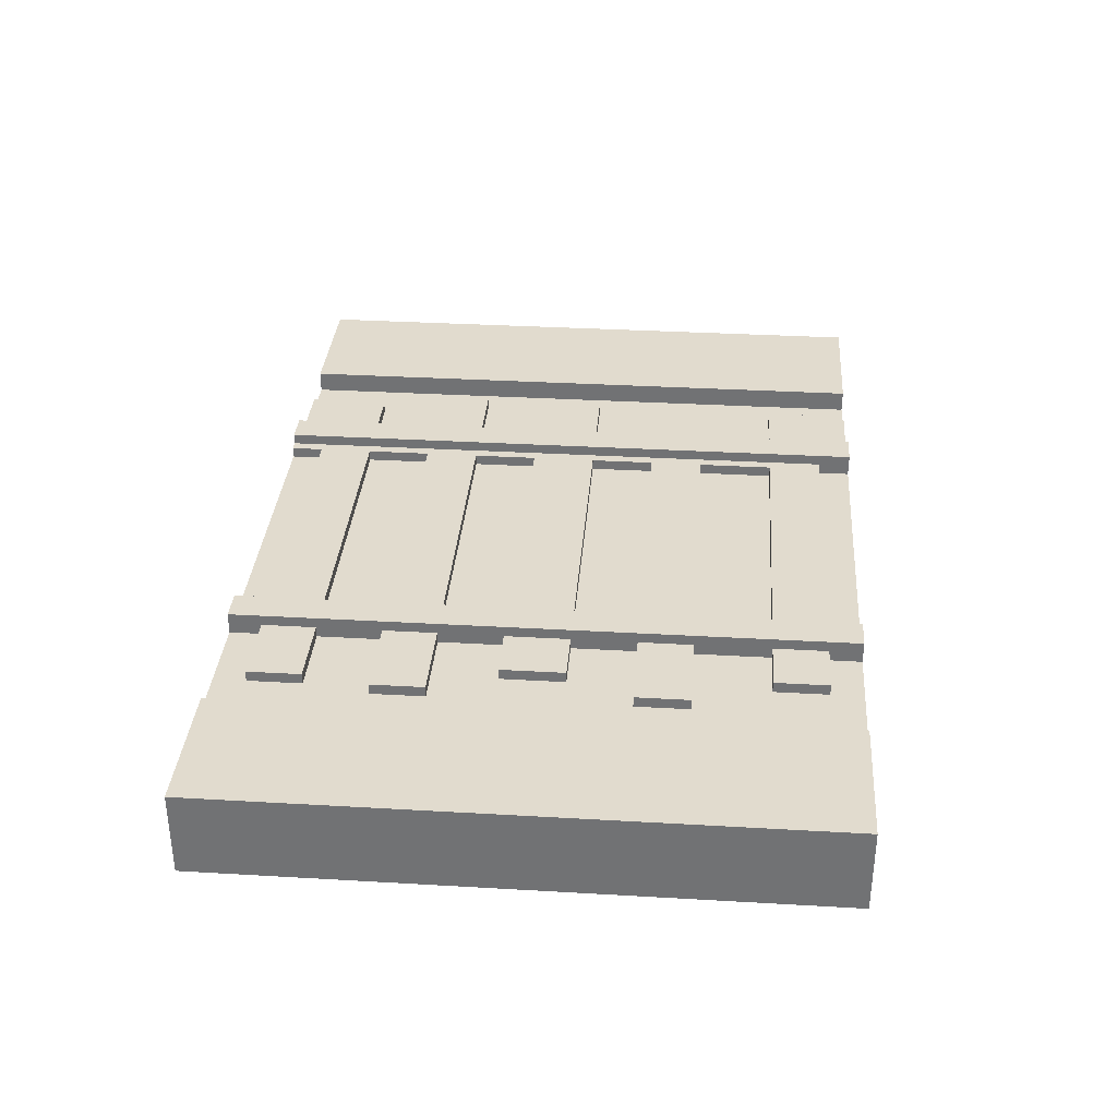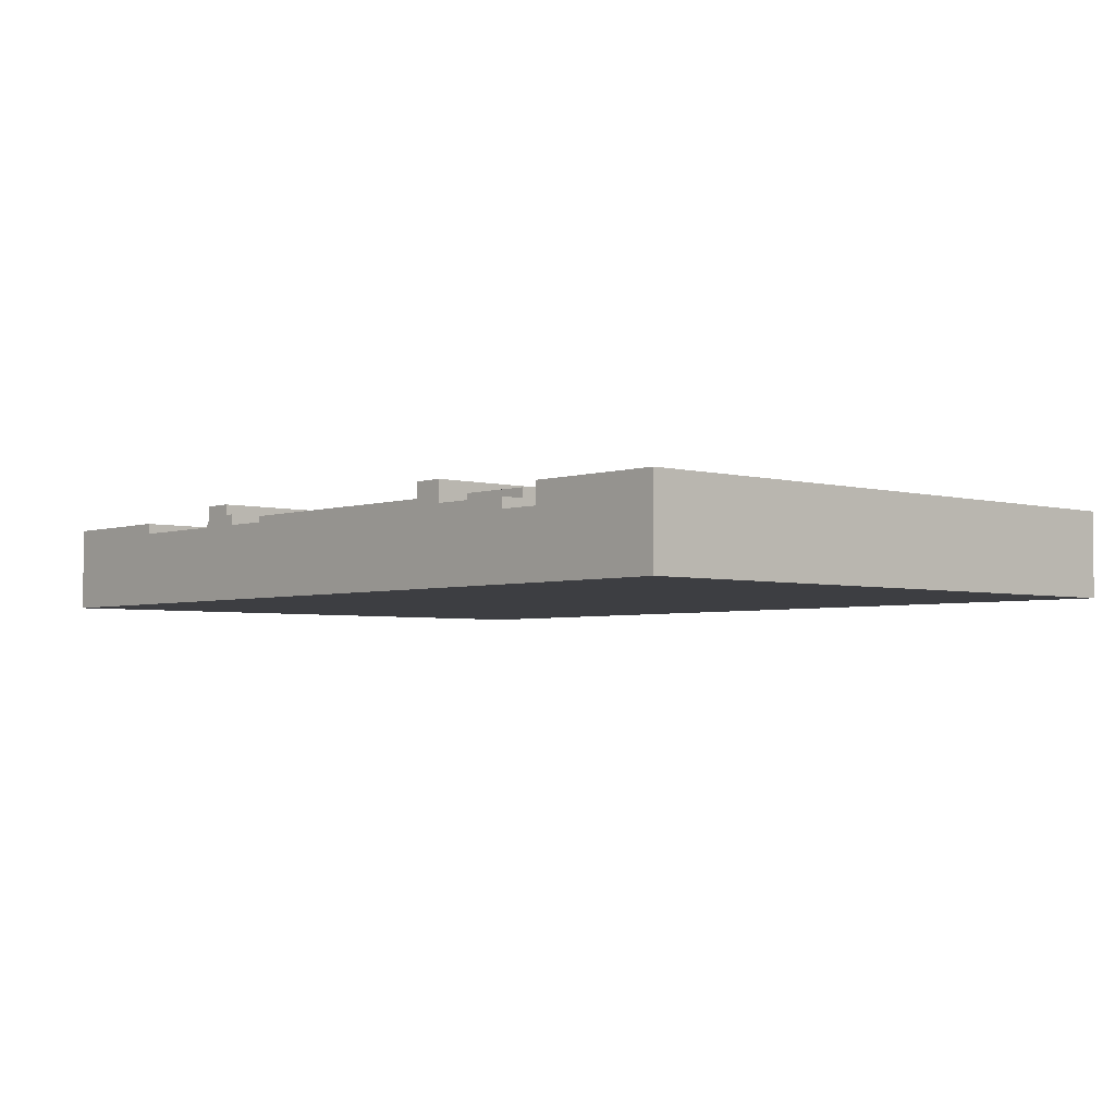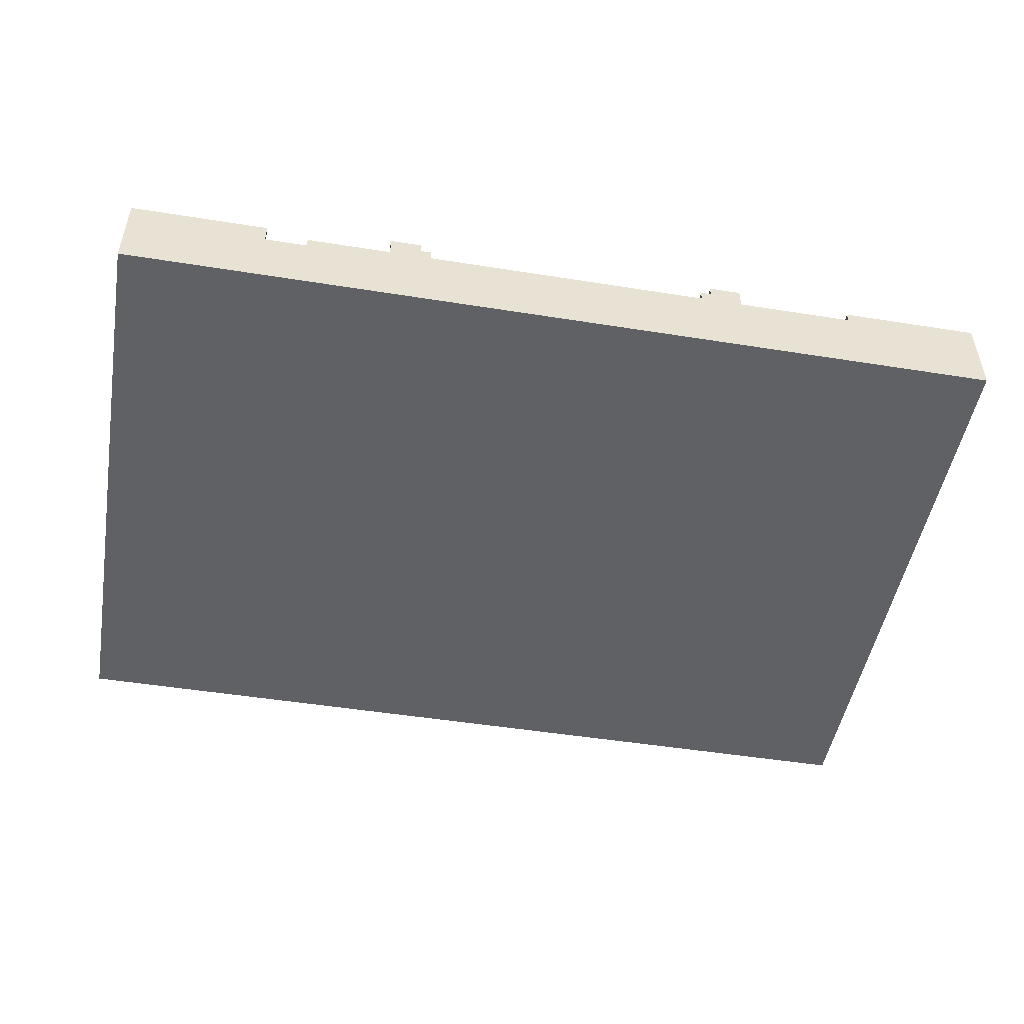
<metadata>
{"format":"obj","ext":"obj","renderer":"f3d","projection":"perspective","resolution":1024,"background":"white","views":[{"elev":33.9,"azim":-85.5,"up":"+Y"},{"elev":-3.6,"azim":47.9,"up":"+Y"},{"elev":-49.3,"azim":170.0,"up":"+Y"}]}
</metadata>
<code>
g 20_Floor_0_
v 4.2 0 -2.85
v -4.2 0 -2.85
v 4.2 0 2.85
v -4.2 0 2.85
v 4.2 0 -2.85
v 2.9 0 -2.85
v 4.2 0.8 -2.85
v 2.9 0.8 -2.85
v 4.2 0 -2.85
v 4.2 0 2.85
v 4.2 0.8 -2.85
v 4.2 0.8 2.85
v 4.2 0.8 -2.85
v 2.9 0.8 -2.85
v 4.2 0.8 2.85
v 2.9 0.8 2.85
v 4.2 0 2.85
v 2.9 0 2.85
v 4.2 0.8 2.85
v 2.9 0.8 2.85
v 2.9 0.6 -2.85
v 2.9 0.6 2.85
v 2.9 0.8 -2.85
v 2.9 0.8 2.85
v 2.9 0 -2.85
v -4.2 0 -2.85
v 2.9 0.6 -2.85
v -4.2 0.6 -2.85
v 2.9 0.6 -2.85
v 2.5 0.6 -2.85
v 2.9 0.6 2.85
v 2.5 0.6 2.85
v 2.9 0 2.85
v -4.2 0 2.85
v 2.9 0.6 2.85
v -4.2 0.6 2.85
v 2.5 0.7 -2.85
v 2.3 0.7 -2.85
v 2.5 0.7 -1.45
v 2.3 0.7 -1.45
v 2.5 0.6 -2.85
v -4.2 0.6 -2.85
v 2.5 0.7 -2.85
v -4.2 0.7 -2.85
v 2.5 0.6 -2.85
v 2.5 0.6 2.85
v 2.5 0.7 -2.85
v 2.5 0.7 2.85
v 2.5 0.8 -1.45
v 1.7 0.8 -1.45
v 2.5 0.8 -0.95
v 1.7 0.8 -0.95
v 2.5 0.7 -1.45
v 1.7 0.7 -1.45
v 2.5 0.8 -1.45
v 1.7 0.8 -1.45
v 2.5 0.7 -1.45
v 2.5 0.7 -0.95
v 2.5 0.8 -1.45
v 2.5 0.8 -0.95
v 2.5 0.7 -0.95
v 1.7 0.7 -0.95
v 2.5 0.8 -0.95
v 1.7 0.8 -0.95
v 2.5 0.7 -0.95
v 2.4 0.7 -0.95
v 2.5 0.7 0.85
v 2.4 0.7 0.85
v 2.5 0.8 0.85
v 1.7 0.8 0.85
v 2.5 0.8 1.35
v 1.7 0.8 1.35
v 2.5 0.7 0.85
v 1.7 0.7 0.85
v 2.5 0.8 0.85
v 1.7 0.8 0.85
v 2.5 0.7 0.85
v 2.5 0.7 1.35
v 2.5 0.8 0.85
v 2.5 0.8 1.35
v 2.5 0.7 1.35
v 1.7 0.7 1.35
v 2.5 0.8 1.35
v 1.7 0.8 1.35
v 2.5 0.7 1.35
v 2.4 0.7 1.35
v 2.5 0.7 2.85
v 2.4 0.7 2.85
v 2.5 0.6 2.85
v -4.2 0.6 2.85
v 2.5 0.7 2.85
v -4.2 0.7 2.85
v 2.4 0.7 -0.95
v 1.7 0.7 -0.95
v 2.4 0.7 -0.35
v 1.7 0.7 -0.35
v 2.4 0.8 -0.35
v 1.7 0.8 -0.35
v 2.4 0.8 0.25
v 1.7 0.8 0.25
v 2.4 0.7 -0.35
v 1.7 0.7 -0.35
v 2.4 0.8 -0.35
v 1.7 0.8 -0.35
v 2.4 0.7 -0.35
v 2.4 0.7 0.25
v 2.4 0.8 -0.35
v 2.4 0.8 0.25
v 2.4 0.7 0.25
v 1.7 0.7 0.25
v 2.4 0.8 0.25
v 1.7 0.8 0.25
v 2.4 0.7 0.25
v 1.7 0.7 0.25
v 2.4 0.7 0.85
v 1.7 0.7 0.85
v 2.4 0.7 1.35
v 1.7 0.7 1.35
v 2.4 0.7 2.05
v 1.7 0.7 2.05
v 2.4 0.8 2.05
v 1.7 0.8 2.05
v 2.4 0.8 2.55
v 1.7 0.8 2.55
v 2.4 0.7 2.05
v 1.7 0.7 2.05
v 2.4 0.8 2.05
v 1.7 0.8 2.05
v 2.4 0.7 2.05
v 2.4 0.7 2.55
v 2.4 0.8 2.05
v 2.4 0.8 2.55
v 2.4 0.7 2.55
v 1.7 0.7 2.55
v 2.4 0.8 2.55
v 1.7 0.8 2.55
v 2.4 0.7 2.55
v 1.7 0.7 2.55
v 2.4 0.7 2.85
v 1.7 0.7 2.85
v 2.3 0.7 -2.85
v 1.7 0.7 -2.85
v 2.3 0.7 -2.55
v 1.7 0.7 -2.55
v 2.3 0.8 -2.55
v 1.7 0.8 -2.55
v 2.3 0.8 -2.05
v 1.7 0.8 -2.05
v 2.3 0.7 -2.55
v 1.7 0.7 -2.55
v 2.3 0.8 -2.55
v 1.7 0.8 -2.55
v 2.3 0.7 -2.55
v 2.3 0.7 -2.05
v 2.3 0.8 -2.55
v 2.3 0.8 -2.05
v 2.3 0.7 -2.05
v 1.7 0.7 -2.05
v 2.3 0.8 -2.05
v 1.7 0.8 -2.05
v 2.3 0.7 -2.05
v 1.7 0.7 -2.05
v 2.3 0.7 -1.45
v 1.7 0.7 -1.45
v 1.7 0.7 -2.85
v 1.4 0.7 -2.85
v 1.7 0.9 -2.85
v 1.4 0.9 -2.85
v 1.7 0.7 -2.85
v 1.7 0.7 -2.55
v 1.7 0.9 -2.85
v 1.7 0.9 -2.55
v 1.7 0.9 -2.85
v 1.4 0.9 -2.85
v 1.7 0.9 2.85
v 1.4 0.9 2.85
v 1.7 0.8 -2.55
v 1.7 0.8 2.85
v 1.7 0.9 -2.55
v 1.7 0.9 2.85
v 1.7 0.7 -2.05
v 1.7 0.7 -1.45
v 1.7 0.8 -2.05
v 1.7 0.8 -1.45
v 1.7 0.7 -0.95
v 1.7 0.7 -0.35
v 1.7 0.8 -0.95
v 1.7 0.8 -0.35
v 1.7 0.7 0.25
v 1.7 0.7 0.85
v 1.7 0.8 0.25
v 1.7 0.8 0.85
v 1.7 0.7 1.35
v 1.7 0.7 2.05
v 1.7 0.8 1.35
v 1.7 0.8 2.05
v 1.7 0.7 2.55
v 1.7 0.7 2.85
v 1.7 0.8 2.55
v 1.7 0.8 2.85
v 1.7 0.7 2.85
v 1.4 0.7 2.85
v 1.7 0.9 2.85
v 1.4 0.9 2.85
v 1.4 0.8 -2.85
v 1.4 0.8 2.85
v 1.4 0.9 -2.85
v 1.4 0.9 2.85
v 1.4 0.7 2.55
v 1.4 0.7 2.85
v 1.4 0.8 2.55
v 1.4 0.8 2.85
v 1.4 0.8 -2.85
v 1.3 0.8 -2.85
v 1.4 0.8 2.55
v 1.3 0.8 2.55
v 1.4 0.7 -2.85
v 1.3 0.7 -2.85
v 1.4 0.8 -2.85
v 1.3 0.8 -2.85
v 1.3 0.7 -2.85
v 1.3 0.7 -2.55
v 1.3 0.8 -2.85
v 1.3 0.8 -2.55
v 1.3 0.7 -2.05
v 1.3 0.7 -1.45
v 1.3 0.8 -2.05
v 1.3 0.8 -1.45
v 1.3 0.7 -0.95
v 1.3 0.7 -0.35
v 1.3 0.8 -0.95
v 1.3 0.8 -0.35
v 1.3 0.7 0.25
v 1.3 0.7 0.85
v 1.3 0.8 0.25
v 1.3 0.8 0.85
v 1.3 0.7 1.35
v 1.3 0.7 2.05
v 1.3 0.8 1.35
v 1.3 0.8 2.05
v 1.4 0.7 2.55
v -1.4 0.7 2.55
v 1.4 0.8 2.55
v -1.4 0.8 2.55
v 1.4 0.7 2.55
v -1.4 0.7 2.55
v 1.4 0.7 2.85
v -1.4 0.7 2.85
v 1.3 0.7 -2.85
v -1.4 0.7 -2.85
v 1.3 0.7 -2.55
v -1.4 0.7 -2.55
v 1.3 0.8 -2.55
v -1.5 0.8 -2.55
v 1.3 0.8 -2.05
v -1.5 0.8 -2.05
v 1.3 0.7 -2.55
v -1.4 0.7 -2.55
v 1.3 0.8 -2.55
v -1.4 0.8 -2.55
v 1.3 0.7 -2.05
v -1.4 0.7 -2.05
v 1.3 0.8 -2.05
v -1.4 0.8 -2.05
v 1.3 0.7 -2.05
v -1.4 0.7 -2.05
v 1.3 0.7 -1.45
v -1.4 0.7 -1.45
v 1.3 0.8 -1.45
v -1.5 0.8 -1.45
v 1.3 0.8 -0.95
v -1.5 0.8 -0.95
v 1.3 0.7 -1.45
v -1.4 0.7 -1.45
v 1.3 0.8 -1.45
v -1.4 0.8 -1.45
v 1.3 0.7 -0.95
v -1.4 0.7 -0.95
v 1.3 0.8 -0.95
v -1.4 0.8 -0.95
v 1.3 0.7 -0.95
v -1.4 0.7 -0.95
v 1.3 0.7 -0.35
v -1.4 0.7 -0.35
v 1.3 0.8 -0.35
v -1.5 0.8 -0.35
v 1.3 0.8 0.25
v -1.5 0.8 0.25
v 1.3 0.7 -0.35
v -1.4 0.7 -0.35
v 1.3 0.8 -0.35
v -1.4 0.8 -0.35
v 1.3 0.7 0.25
v -1.4 0.7 0.25
v 1.3 0.8 0.25
v -1.4 0.8 0.25
v 1.3 0.7 0.25
v -1.4 0.7 0.25
v 1.3 0.7 0.85
v -1.4 0.7 0.85
v 1.3 0.8 0.85
v -1.5 0.8 0.85
v 1.3 0.8 1.35
v -1.5 0.8 1.35
v 1.3 0.7 0.85
v -1.4 0.7 0.85
v 1.3 0.8 0.85
v -1.4 0.8 0.85
v 1.3 0.7 1.35
v -1.4 0.7 1.35
v 1.3 0.8 1.35
v -1.4 0.8 1.35
v 1.3 0.7 1.35
v -1.4 0.7 1.35
v 1.3 0.7 2.05
v -1.4 0.7 2.05
v 1.3 0.8 2.05
v -1.5 0.8 2.05
v 1.3 0.8 2.55
v -1.5 0.8 2.55
v 1.3 0.7 2.05
v -1.4 0.7 2.05
v 1.3 0.8 2.05
v -1.4 0.8 2.05
v -1.4 0.8 -2.85
v -1.5 0.8 -2.85
v -1.4 0.8 -2.55
v -1.5 0.8 -2.55
v -1.4 0.7 -2.85
v -1.8 0.7 -2.85
v -1.4 0.8 -2.85
v -1.8 0.8 -2.85
v -1.4 0.7 -2.85
v -1.4 0.7 -2.55
v -1.4 0.8 -2.85
v -1.4 0.8 -2.55
v -1.4 0.8 -2.05
v -1.5 0.8 -2.05
v -1.4 0.8 -1.45
v -1.5 0.8 -1.45
v -1.4 0.7 -2.05
v -1.4 0.7 -1.45
v -1.4 0.8 -2.05
v -1.4 0.8 -1.45
v -1.4 0.8 -0.95
v -1.5 0.8 -0.95
v -1.4 0.8 -0.35
v -1.5 0.8 -0.35
v -1.4 0.7 -0.95
v -1.4 0.7 -0.35
v -1.4 0.8 -0.95
v -1.4 0.8 -0.35
v -1.4 0.8 0.25
v -1.5 0.8 0.25
v -1.4 0.8 0.85
v -1.5 0.8 0.85
v -1.4 0.7 0.25
v -1.4 0.7 0.85
v -1.4 0.8 0.25
v -1.4 0.8 0.85
v -1.4 0.8 1.35
v -1.5 0.8 1.35
v -1.4 0.8 2.05
v -1.5 0.8 2.05
v -1.4 0.7 1.35
v -1.4 0.7 2.05
v -1.4 0.8 1.35
v -1.4 0.8 2.05
v -1.4 0.8 2.55
v -1.5 0.8 2.55
v -1.4 0.8 2.85
v -1.5 0.8 2.85
v -1.4 0.7 2.55
v -1.4 0.7 2.85
v -1.4 0.8 2.55
v -1.4 0.8 2.85
v -1.4 0.7 2.85
v -1.8 0.7 2.85
v -1.4 0.8 2.85
v -1.8 0.8 2.85
v -1.5 0.9 -2.85
v -1.8 0.9 -2.85
v -1.5 0.9 2.85
v -1.8 0.9 2.85
v -1.5 0.8 -2.85
v -1.8 0.8 -2.85
v -1.5 0.9 -2.85
v -1.8 0.9 -2.85
v -1.5 0.8 -2.85
v -1.5 0.8 2.85
v -1.5 0.9 -2.85
v -1.5 0.9 2.85
v -1.5 0.8 2.85
v -1.8 0.8 2.85
v -1.5 0.9 2.85
v -1.8 0.9 2.85
v -1.8 0.7 -2.85
v -1.8 0.7 -2.55
v -1.8 0.9 -2.85
v -1.8 0.9 -2.55
v -1.8 0.8 -2.55
v -1.8 0.8 2.85
v -1.8 0.9 -2.55
v -1.8 0.9 2.85
v -1.8 0.7 -2.05
v -1.8 0.7 -1.45
v -1.8 0.8 -2.05
v -1.8 0.8 -1.45
v -1.8 0.7 -0.95
v -1.8 0.7 -0.35
v -1.8 0.8 -0.95
v -1.8 0.8 -0.35
v -1.8 0.7 0.25
v -1.8 0.7 0.85
v -1.8 0.8 0.25
v -1.8 0.8 0.85
v -1.8 0.7 1.35
v -1.8 0.7 2.05
v -1.8 0.8 1.35
v -1.8 0.8 2.05
v -1.8 0.7 2.55
v -1.8 0.7 2.85
v -1.8 0.8 2.55
v -1.8 0.8 2.85
v -1.8 0.7 -2.85
v -2.9 0.7 -2.85
v -1.8 0.7 -2.55
v -2.9 0.7 -2.55
v -1.8 0.8 -2.55
v -2.5 0.8 -2.55
v -1.8 0.8 -2.05
v -2.5 0.8 -2.05
v -1.8 0.7 -2.55
v -2.5 0.7 -2.55
v -1.8 0.8 -2.55
v -2.5 0.8 -2.55
v -1.8 0.7 -2.05
v -2.5 0.7 -2.05
v -1.8 0.8 -2.05
v -2.5 0.8 -2.05
v -1.8 0.7 -2.05
v -2.9 0.7 -2.05
v -1.8 0.7 -1.45
v -2.9 0.7 -1.45
v -1.8 0.8 -1.45
v -2.6 0.8 -1.45
v -1.8 0.8 -0.95
v -2.6 0.8 -0.95
v -1.8 0.7 -1.45
v -2.6 0.7 -1.45
v -1.8 0.8 -1.45
v -2.6 0.8 -1.45
v -1.8 0.7 -0.95
v -2.6 0.7 -0.95
v -1.8 0.8 -0.95
v -2.6 0.8 -0.95
v -1.8 0.7 -0.95
v -2.9 0.7 -0.95
v -1.8 0.7 -0.35
v -2.9 0.7 -0.35
v -1.8 0.8 -0.35
v -2.3 0.8 -0.35
v -1.8 0.8 0.25
v -2.3 0.8 0.25
v -1.8 0.7 -0.35
v -2.3 0.7 -0.35
v -1.8 0.8 -0.35
v -2.3 0.8 -0.35
v -1.8 0.7 0.25
v -2.3 0.7 0.25
v -1.8 0.8 0.25
v -2.3 0.8 0.25
v -1.8 0.7 0.25
v -2.9 0.7 0.25
v -1.8 0.7 0.85
v -2.9 0.7 0.85
v -1.8 0.8 0.85
v -2.6 0.8 0.85
v -1.8 0.8 1.35
v -2.6 0.8 1.35
v -1.8 0.7 0.85
v -2.6 0.7 0.85
v -1.8 0.8 0.85
v -2.6 0.8 0.85
v -1.8 0.7 1.35
v -2.6 0.7 1.35
v -1.8 0.8 1.35
v -2.6 0.8 1.35
v -1.8 0.7 1.35
v -2.9 0.7 1.35
v -1.8 0.7 2.05
v -2.9 0.7 2.05
v -1.8 0.8 2.05
v -2.3 0.8 2.05
v -1.8 0.8 2.55
v -2.3 0.8 2.55
v -1.8 0.7 2.05
v -2.3 0.7 2.05
v -1.8 0.8 2.05
v -2.3 0.8 2.05
v -1.8 0.7 2.55
v -2.3 0.7 2.55
v -1.8 0.8 2.55
v -2.3 0.8 2.55
v -1.8 0.7 2.55
v -2.9 0.7 2.55
v -1.8 0.7 2.85
v -2.9 0.7 2.85
v -2.3 0.7 -0.35
v -2.3 0.7 0.25
v -2.3 0.8 -0.35
v -2.3 0.8 0.25
v -2.3 0.7 2.05
v -2.3 0.7 2.55
v -2.3 0.8 2.05
v -2.3 0.8 2.55
v -2.3 0.7 -0.35
v -2.9 0.7 -0.35
v -2.3 0.7 0.25
v -2.9 0.7 0.25
v -2.3 0.7 2.05
v -2.9 0.7 2.05
v -2.3 0.7 2.55
v -2.9 0.7 2.55
v -2.5 0.7 -2.55
v -2.5 0.7 -2.05
v -2.5 0.8 -2.55
v -2.5 0.8 -2.05
v -2.5 0.7 -2.55
v -2.9 0.7 -2.55
v -2.5 0.7 -2.05
v -2.9 0.7 -2.05
v -2.6 0.7 -1.45
v -2.6 0.7 -0.95
v -2.6 0.8 -1.45
v -2.6 0.8 -0.95
v -2.6 0.7 0.85
v -2.6 0.7 1.35
v -2.6 0.8 0.85
v -2.6 0.8 1.35
v -2.6 0.7 -1.45
v -2.9 0.7 -1.45
v -2.6 0.7 -0.95
v -2.9 0.7 -0.95
v -2.6 0.7 0.85
v -2.9 0.7 0.85
v -2.6 0.7 1.35
v -2.9 0.7 1.35
v -2.9 0.8 -2.85
v -4.2 0.8 -2.85
v -2.9 0.8 2.85
v -4.2 0.8 2.85
v -2.9 0.7 -2.85
v -4.2 0.7 -2.85
v -2.9 0.8 -2.85
v -4.2 0.8 -2.85
v -2.9 0.7 -2.85
v -2.9 0.7 2.85
v -2.9 0.8 -2.85
v -2.9 0.8 2.85
v -2.9 0.7 2.85
v -4.2 0.7 2.85
v -2.9 0.8 2.85
v -4.2 0.8 2.85
v -4.2 0 -2.85
v -4.2 0 2.85
v -4.2 0.8 -2.85
v -4.2 0.8 2.85
f 2 1 3
f 2 3 4
f 5 6 7
f 7 6 8
f 10 9 11
f 10 11 12
f 13 14 15
f 15 14 16
f 18 17 19
f 18 19 20
f 21 22 23
f 23 22 24
f 25 26 27
f 27 26 28
f 29 30 31
f 31 30 32
f 34 33 35
f 34 35 36
f 37 38 39
f 39 38 40
f 41 42 43
f 43 42 44
f 46 45 47
f 46 47 48
f 49 50 51
f 51 50 52
f 53 54 55
f 55 54 56
f 58 57 59
f 58 59 60
f 62 61 63
f 62 63 64
f 65 66 67
f 67 66 68
f 69 70 71
f 71 70 72
f 73 74 75
f 75 74 76
f 78 77 79
f 78 79 80
f 82 81 83
f 82 83 84
f 85 86 87
f 87 86 88
f 90 89 91
f 90 91 92
f 93 94 95
f 95 94 96
f 97 98 99
f 99 98 100
f 101 102 103
f 103 102 104
f 106 105 107
f 106 107 108
f 110 109 111
f 110 111 112
f 113 114 115
f 115 114 116
f 117 118 119
f 119 118 120
f 121 122 123
f 123 122 124
f 125 126 127
f 127 126 128
f 130 129 131
f 130 131 132
f 134 133 135
f 134 135 136
f 137 138 139
f 139 138 140
f 141 142 143
f 143 142 144
f 145 146 147
f 147 146 148
f 149 150 151
f 151 150 152
f 154 153 155
f 154 155 156
f 158 157 159
f 158 159 160
f 161 162 163
f 163 162 164
f 165 166 167
f 167 166 168
f 170 169 171
f 170 171 172
f 173 174 175
f 175 174 176
f 178 177 179
f 178 179 180
f 182 181 183
f 182 183 184
f 186 185 187
f 186 187 188
f 190 189 191
f 190 191 192
f 194 193 195
f 194 195 196
f 198 197 199
f 198 199 200
f 202 201 203
f 202 203 204
f 205 206 207
f 207 206 208
f 209 210 211
f 211 210 212
f 213 214 215
f 215 214 216
f 217 218 219
f 219 218 220
f 221 222 223
f 223 222 224
f 225 226 227
f 227 226 228
f 229 230 231
f 231 230 232
f 233 234 235
f 235 234 236
f 237 238 239
f 239 238 240
f 242 241 243
f 242 243 244
f 245 246 247
f 247 246 248
f 249 250 251
f 251 250 252
f 253 254 255
f 255 254 256
f 257 258 259
f 259 258 260
f 262 261 263
f 262 263 264
f 265 266 267
f 267 266 268
f 269 270 271
f 271 270 272
f 273 274 275
f 275 274 276
f 278 277 279
f 278 279 280
f 281 282 283
f 283 282 284
f 285 286 287
f 287 286 288
f 289 290 291
f 291 290 292
f 294 293 295
f 294 295 296
f 297 298 299
f 299 298 300
f 301 302 303
f 303 302 304
f 305 306 307
f 307 306 308
f 310 309 311
f 310 311 312
f 313 314 315
f 315 314 316
f 317 318 319
f 319 318 320
f 321 322 323
f 323 322 324
f 325 326 327
f 327 326 328
f 329 330 331
f 331 330 332
f 334 333 335
f 334 335 336
f 337 338 339
f 339 338 340
f 342 341 343
f 342 343 344
f 345 346 347
f 347 346 348
f 350 349 351
f 350 351 352
f 353 354 355
f 355 354 356
f 358 357 359
f 358 359 360
f 361 362 363
f 363 362 364
f 366 365 367
f 366 367 368
f 369 370 371
f 371 370 372
f 374 373 375
f 374 375 376
f 378 377 379
f 378 379 380
f 381 382 383
f 383 382 384
f 385 386 387
f 387 386 388
f 390 389 391
f 390 391 392
f 394 393 395
f 394 395 396
f 397 398 399
f 399 398 400
f 401 402 403
f 403 402 404
f 405 406 407
f 407 406 408
f 409 410 411
f 411 410 412
f 413 414 415
f 415 414 416
f 417 418 419
f 419 418 420
f 421 422 423
f 423 422 424
f 425 426 427
f 427 426 428
f 429 430 431
f 431 430 432
f 433 434 435
f 435 434 436
f 438 437 439
f 438 439 440
f 441 442 443
f 443 442 444
f 445 446 447
f 447 446 448
f 449 450 451
f 451 450 452
f 454 453 455
f 454 455 456
f 457 458 459
f 459 458 460
f 461 462 463
f 463 462 464
f 465 466 467
f 467 466 468
f 470 469 471
f 470 471 472
f 473 474 475
f 475 474 476
f 477 478 479
f 479 478 480
f 481 482 483
f 483 482 484
f 486 485 487
f 486 487 488
f 489 490 491
f 491 490 492
f 493 494 495
f 495 494 496
f 497 498 499
f 499 498 500
f 502 501 503
f 502 503 504
f 505 506 507
f 507 506 508
f 509 510 511
f 511 510 512
f 513 514 515
f 515 514 516
f 517 518 519
f 519 518 520
f 521 522 523
f 523 522 524
f 525 526 527
f 527 526 528
f 529 530 531
f 531 530 532
f 533 534 535
f 535 534 536
f 537 538 539
f 539 538 540
f 541 542 543
f 543 542 544
f 545 546 547
f 547 546 548
f 549 550 551
f 551 550 552
f 553 554 555
f 555 554 556
f 558 557 559
f 558 559 560
f 562 561 563
f 562 563 564
f 565 566 567
f 567 566 568

</code>
